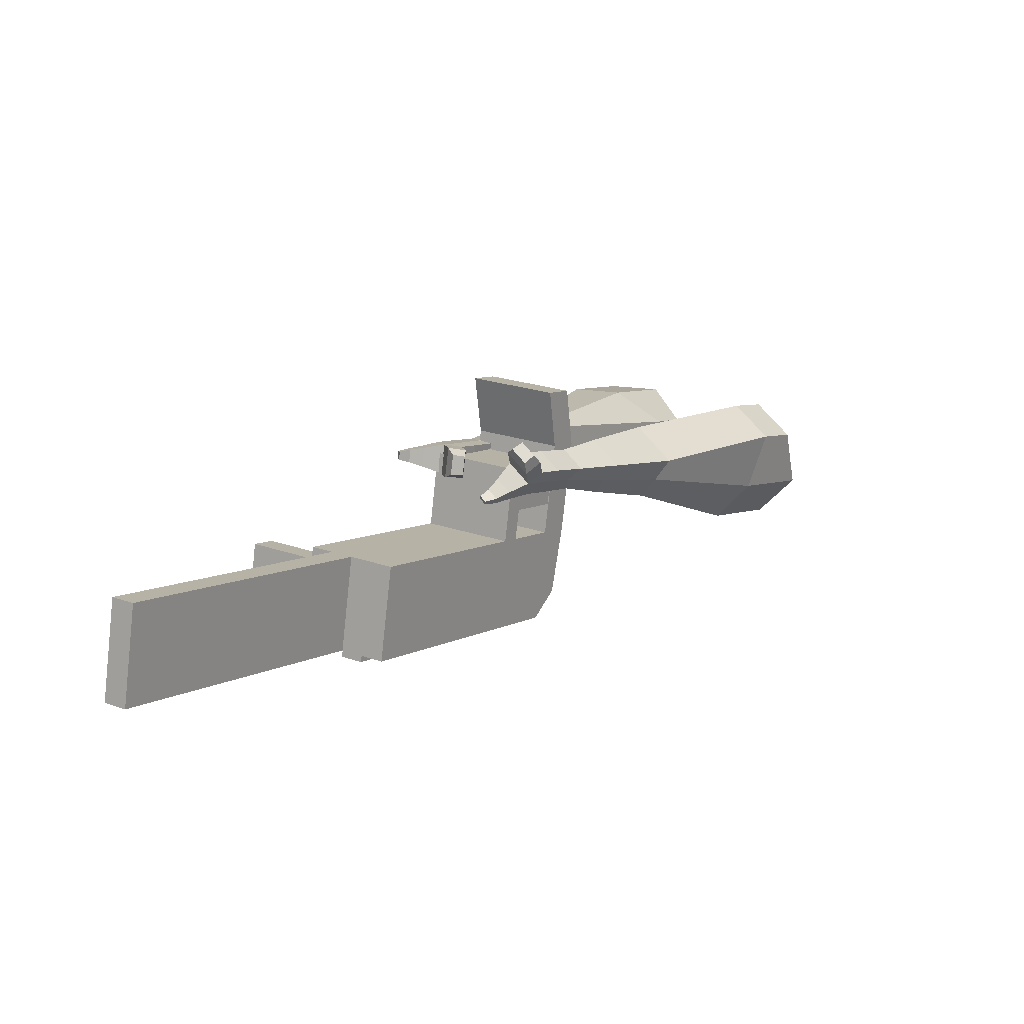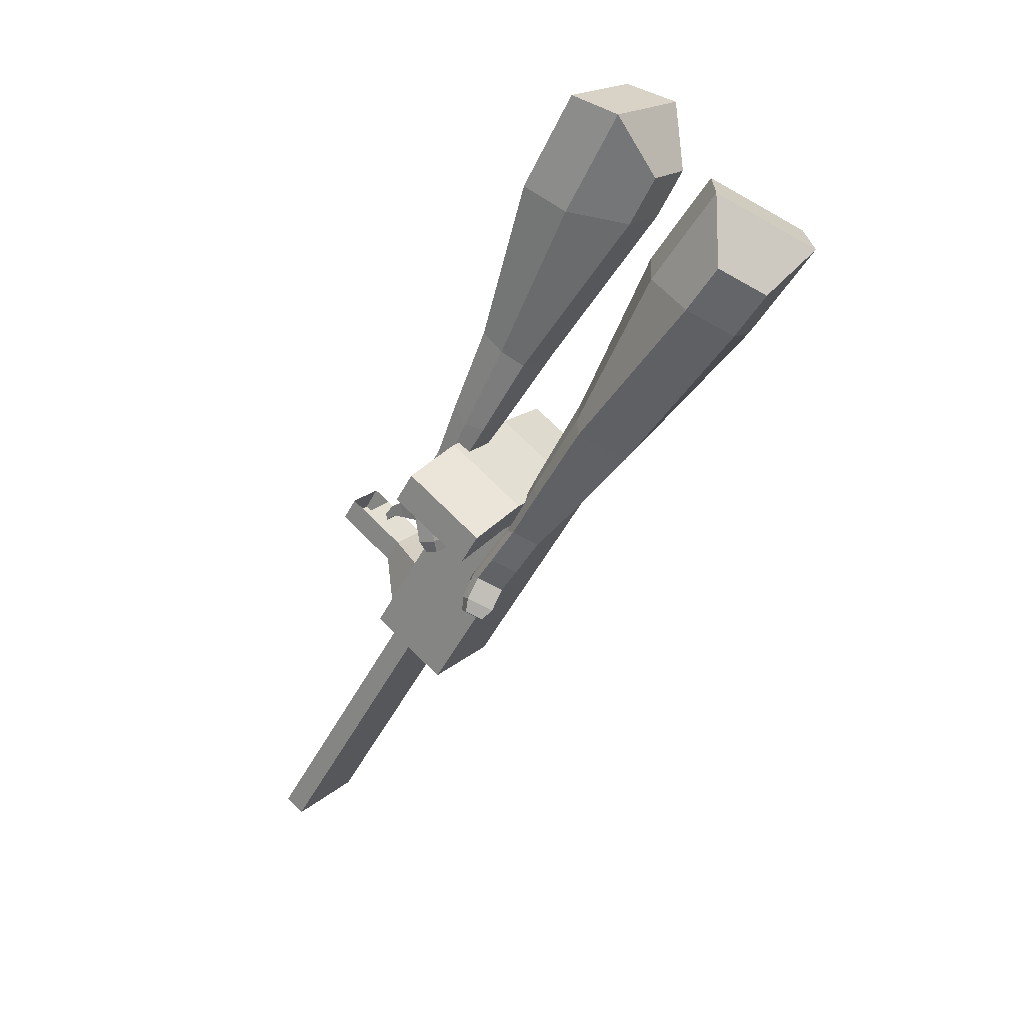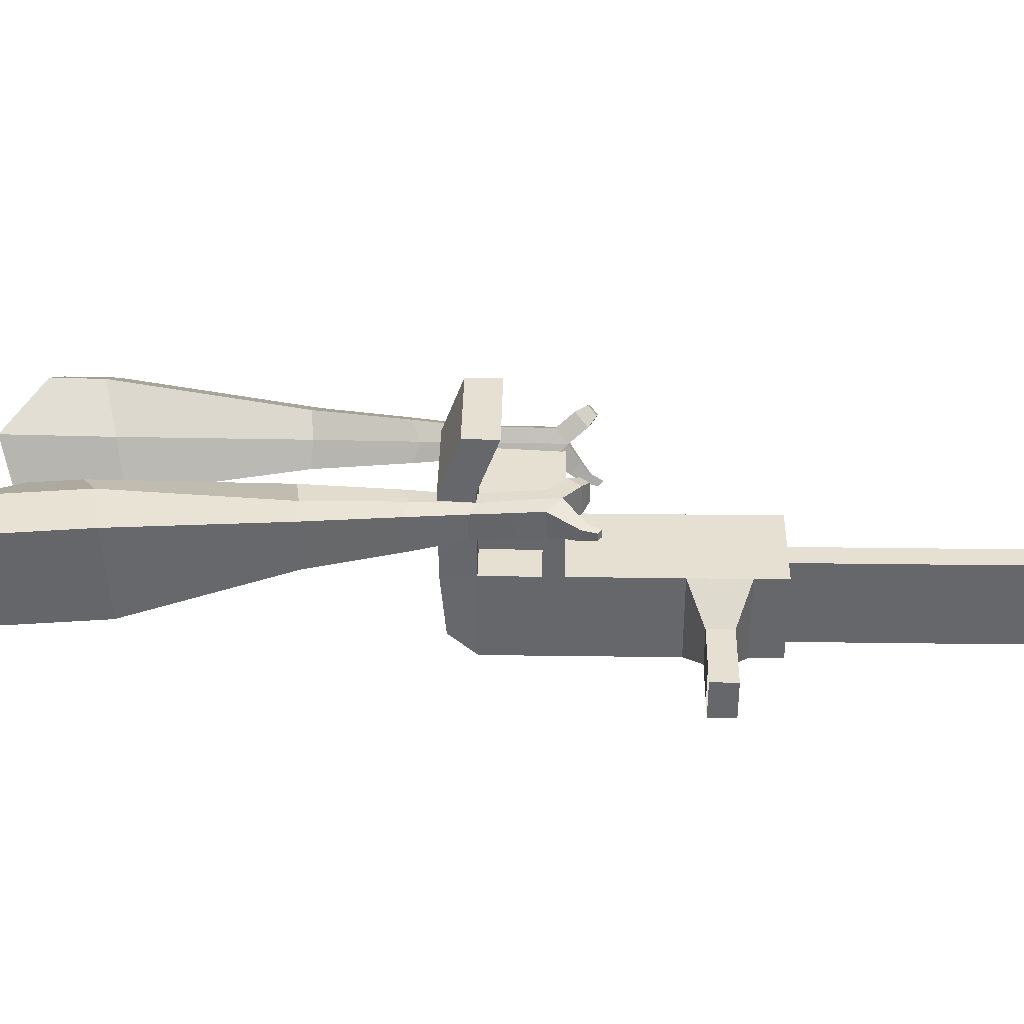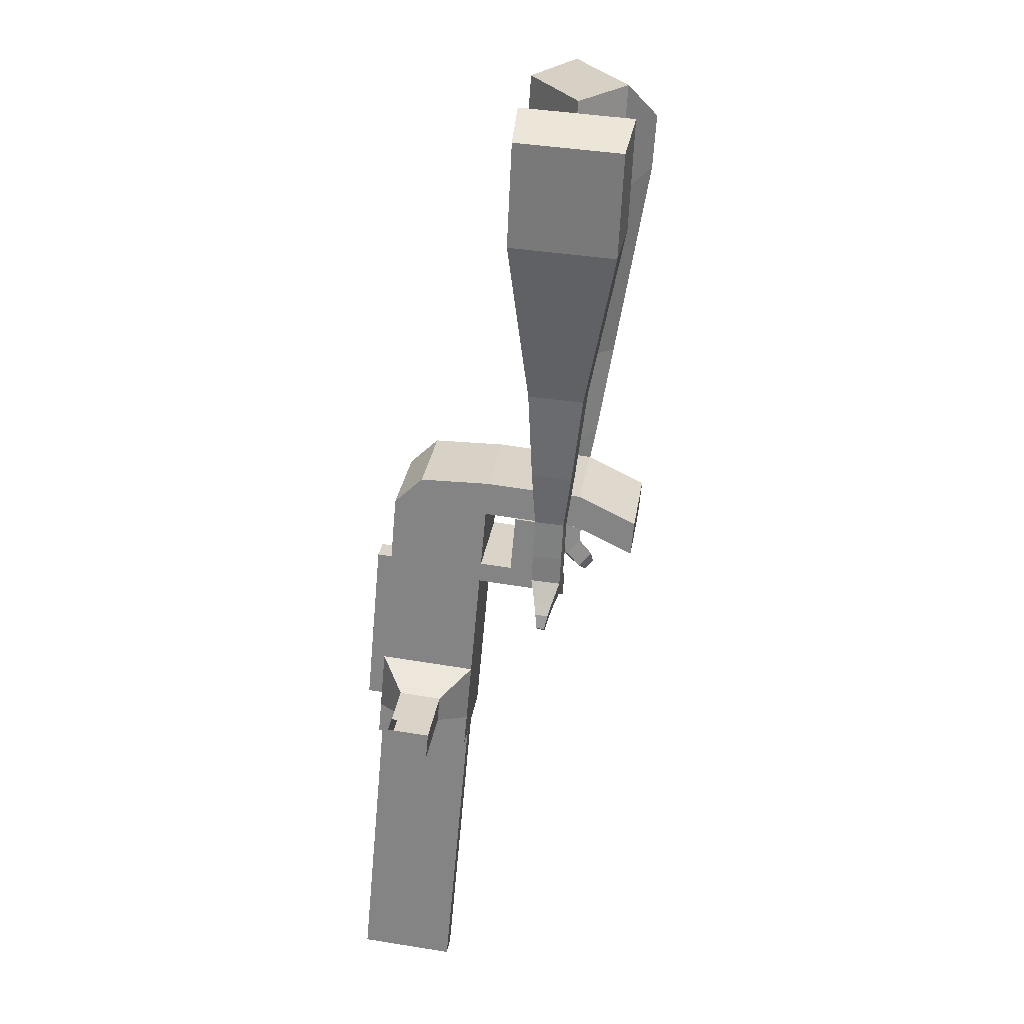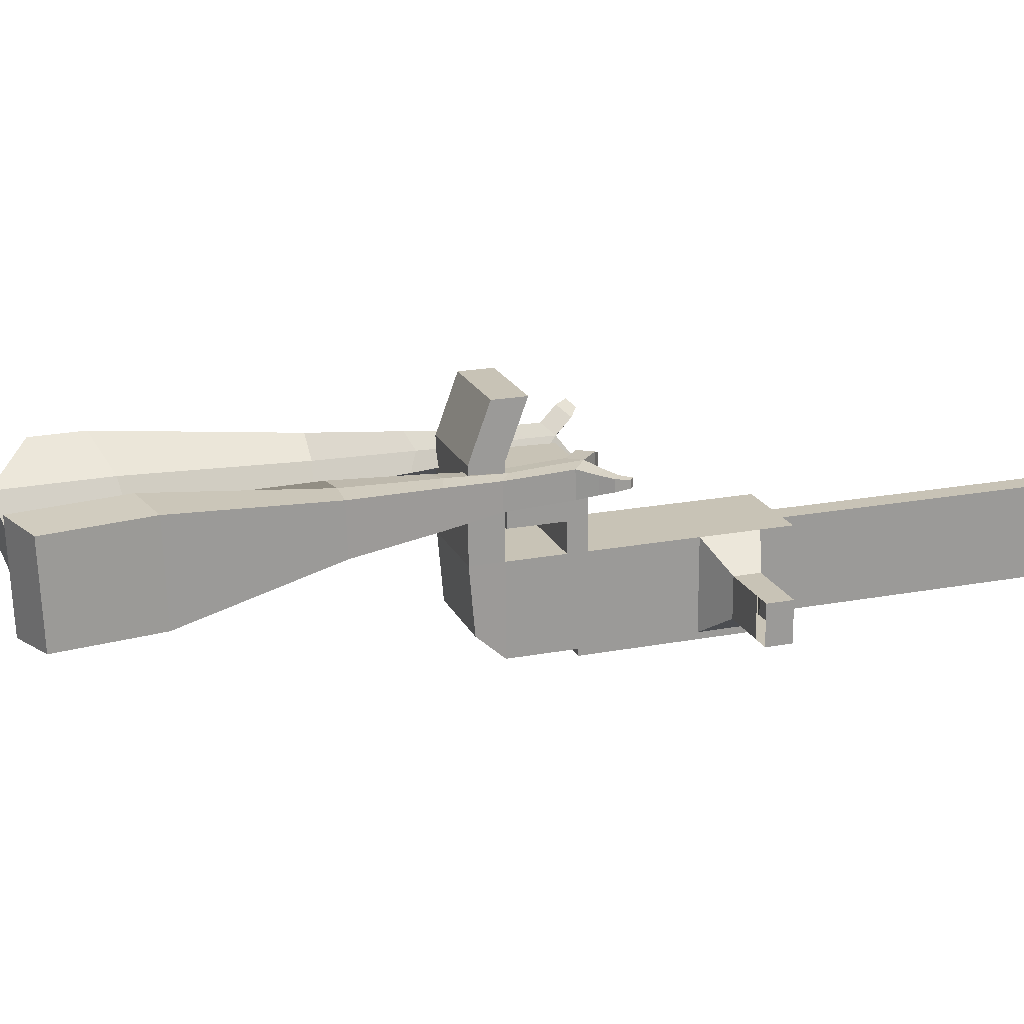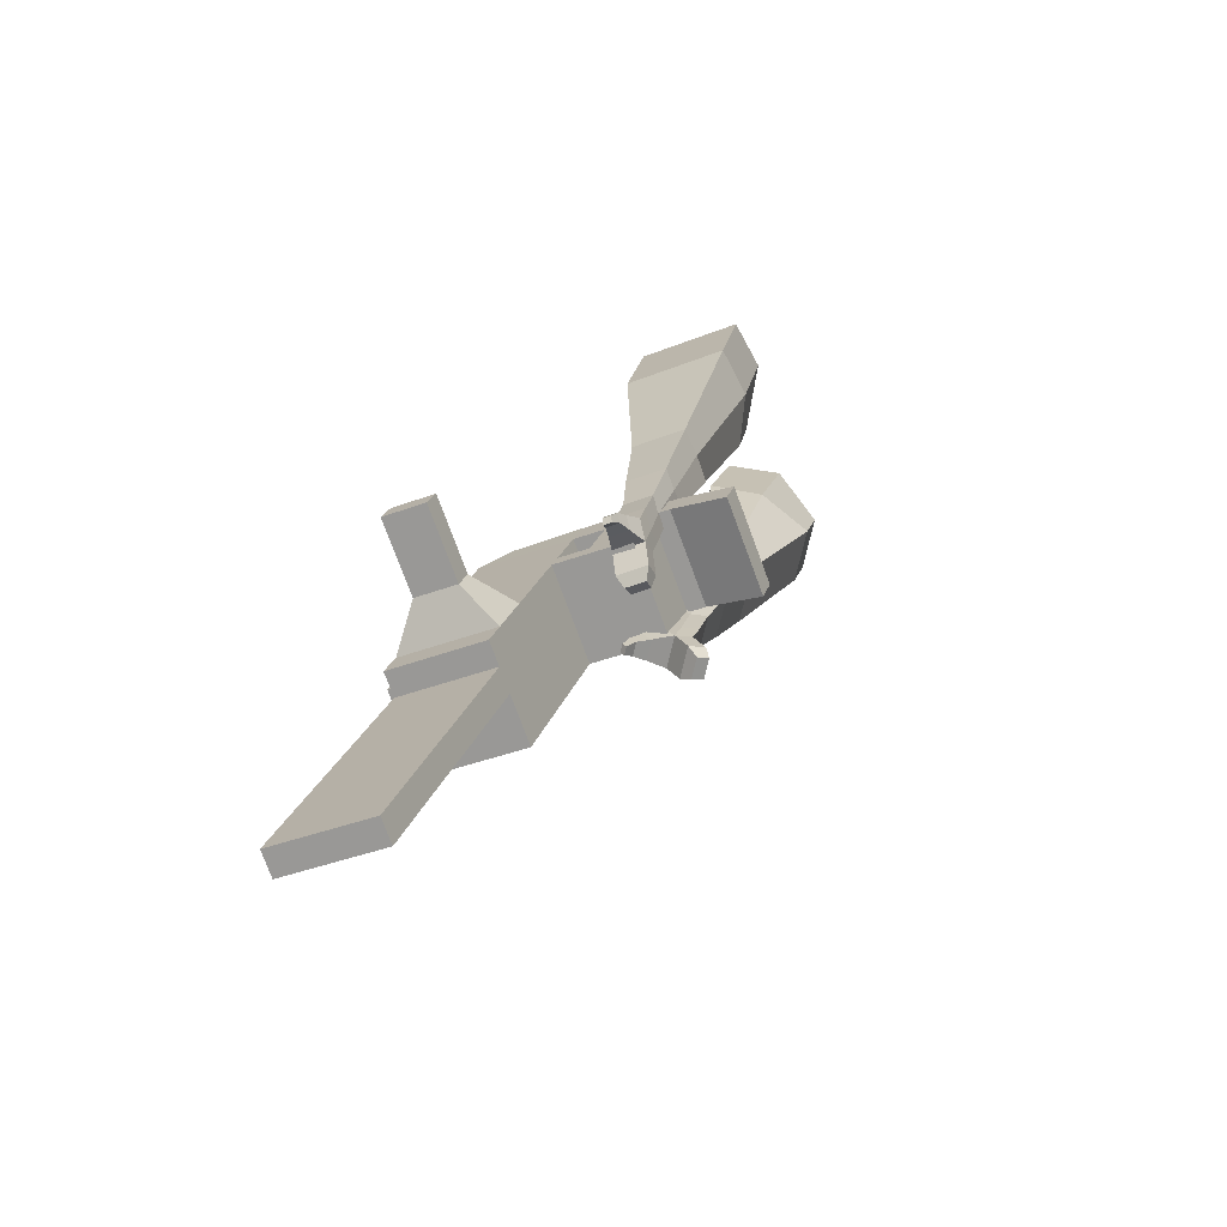
<metadata>
{"format":"obj","ext":"obj","renderer":"f3d","projection":"perspective","resolution":1024,"background":"white","views":[{"elev":-78.7,"azim":174.2,"up":"+Z"},{"elev":20.4,"azim":-146.4,"up":"+Z"},{"elev":37.9,"azim":58.6,"up":"+Y"},{"elev":60.2,"azim":99.7,"up":"+Z"},{"elev":19.8,"azim":38.4,"up":"+Y"},{"elev":-41.4,"azim":114.6,"up":"+Z"}]}
</metadata>
<code>
o Cube.046_Cube.010
v 366.6 228.7 -1021
v 367.9 8.277 -1021
v 485.3 229.3 -1207
v 486.5 8.914 -1207
v 180.9 227.6 -1140
v 182.2 7.181 -1140
v 299.5 228.2 -1326
v 300.8 7.818 -1326
v 203.3 227.8 -765.6
v 204.6 7.4 -765.5
v 18.84 6.305 -884.1
v 17.57 226.7 -884.2
v 129.4 227.4 -649.8
v 130.7 7.003 -649.8
v -55.07 5.908 -768.4
v -56.34 226.3 -768.4
v 85.76 227.2 -581.4
v 94.11 66.89 -592.7
v -91.65 65.79 -711.4
v -100 226.1 -700.1
v 128.2 447.1 -649.9
v -57.6 446 -768.5
v 84.49 446.9 -581.5
v -101.3 445.8 -700.1
v 228.8 227.9 -805.5
v 230.1 7.537 -805.4
v 43.05 226.8 -924.1
v 44.32 6.441 -924
v 202.9 300.6 -765.6
v 17.15 299.5 -884.2
v 228.4 300.7 -805.5
v 42.63 299.6 -924.1
v 202.3 406.1 -765.6
v 16.55 405 -884.2
v 227.8 406.3 -805.5
v 42.03 405.2 -924.1
v 130.7 300.2 -652.5
v -55.09 299.1 -771.1
v 130.1 405.7 -652.5
v -55.69 404.6 -771.1
v 154.9 584.1 -693.1
v -30.82 583 -811.7
v 111.3 583.8 -624.7
v -74.48 582.7 -743.3
v 443.4 229.1 -1142
v 444.7 8.689 -1141
v 257.6 228 -1260
v 258.9 7.593 -1260
v 392.4 228.8 -1266
v 393.7 8.366 -1266
v 273.8 228.1 -1081
v 275 7.729 -1081
v 110.5 227.3 -824.9
v 111.7 6.852 -824.8
v 36.54 226.9 -709.1
v 37.81 6.456 -709.1
v -7.124 226.6 -640.8
v 1.234 66.34 -652.1
v 35.28 446.6 -709.2
v -8.387 446.3 -640.8
v 137.2 6.989 -864.7
v 135.9 227.4 -864.8
v 110 300 -824.9
v 135.5 300.1 -864.8
v 109.4 405.6 -824.9
v 134.9 405.7 -864.8
v 37.79 299.6 -711.8
v 37.19 405.2 -711.8
v 62.06 583.5 -752.4
v 18.4 583.3 -684
v 351.8 8.141 -1201
v 350.5 228.5 -1201
v 438.8 229 -1237
v 321.5 8.003 -1051
v 158.2 7.126 -795.2
v 84.25 6.73 -679.4
v 47.67 66.61 -622.4
v 182.4 227.7 -835.1
v 182 300.4 -835.1
v 181.3 406 -835.2
v 397 228.8 -1171
v 440.1 8.64 -1237
v 320.2 228.4 -1051
v 156.9 227.5 -795.2
v 82.98 227.1 -679.5
v 39.32 226.9 -611.1
v 81.72 446.9 -679.5
v 38.05 446.6 -611.2
v 183.6 7.263 -835.1
v 156.5 300.3 -795.2
v 155.9 405.8 -795.3
v 84.23 299.9 -682.1
v 83.63 405.5 -682.1
v 108.5 583.8 -722.7
v 64.84 583.6 -654.4
v 398.2 8.415 -1171
v 183.9 -34 -835.1
v 137.4 -34.28 -864.7
v 398.5 -32.85 -1171
v 352 -33.13 -1201
v 275.3 -33.54 -1081
v 321.7 -33.26 -1051
v 500.6 168 -1058
v 466.7 167.8 -1005
v 467.3 70.33 -1005
v 501.2 70.51 -1058
v 540.8 168.2 -1032
v 506.9 168 -979.2
v 507.4 70.56 -979.2
v 541.4 70.74 -1032
v 602.2 168.6 -993.1
v 568.3 168.4 -940
v 568.8 70.92 -939.9
v 602.8 71.11 -993.1
v 641.7 168.8 -967.9
v 607.8 168.6 -914.7
v 608.4 71.16 -914.7
v 642.3 71.34 -967.8
v 829.8 10.73 -1847
v 783.4 10.46 -1877
v 782.1 230.9 -1877
v 828.5 231.1 -1847
f 45 46 4 3
f 49 50 8 7
f 47 48 6 5
f 26 25 9 10
f 72 47 5 51
f 96 46 2 74
f 10 9 13 14
f 84 9 29 90
f 89 26 10 75
f 27 28 11 12
f 76 14 18 77
f 75 10 14 76
f 12 11 15 16
f 53 12 16 55
f 86 77 18 17
f 16 15 19 20
f 16 20 24 22
f 14 13 17 18
f 59 22 42 69
f 86 17 23 88
f 17 13 21 23
f 55 16 22 59
f 5 6 28 27
f 74 2 26 89
f 51 5 27 62
f 2 1 25 26
f 32 30 34 36
f 62 27 32 64
f 27 12 30 32
f 9 25 31 29
f 66 36 34 65
f 90 29 37 92
f 64 32 36 66
f 29 31 35 33
f 92 37 39 93
f 29 33 39 37
f 34 30 38 40
f 65 34 40 68
f 69 42 44 70
f 23 21 41 43
f 88 23 43 95
f 22 24 44 42
f 82 4 46 96
f 49 7 47 72
f 7 8 48 47
f 46 45 103 106
f 73 49 72 81
f 8 50 71 48
f 24 60 70 44
f 94 69 70 95
f 91 65 68 93
f 38 67 68 40
f 79 64 66 80
f 30 63 67 38
f 80 66 65 91
f 78 62 64 79
f 83 51 62 78
f 6 52 61 28
f 85 55 59 87
f 20 57 60 24
f 87 59 69 94
f 20 19 58 57
f 84 53 55 85
f 11 54 56 15
f 15 56 58 19
f 28 61 54 11
f 12 53 63 30
f 48 71 52 6
f 81 72 51 83
f 50 49 121 120
f 3 4 82 73
f 45 81 83 1
f 9 84 85 13
f 21 87 94 41
f 13 85 87 21
f 1 83 78 25
f 25 78 79 31
f 35 80 91 33
f 31 79 80 35
f 33 91 93 39
f 41 94 95 43
f 3 73 81 45
f 50 82 96 71
f 60 88 95 70
f 67 92 93 68
f 63 90 92 67
f 52 71 100 101
f 57 86 88 60
f 57 58 77 86
f 54 75 76 56
f 56 76 77 58
f 61 89 75 54
f 53 84 90 63
f 89 61 98 97
f 101 102 97 98
f 100 99 102 101
f 61 52 101 98
f 74 89 97 102
f 71 96 99 100
f 96 74 102 99
f 106 103 107 110
f 1 2 105 104
f 2 46 106 105
f 45 1 104 103
f 109 110 114 113
f 104 105 109 108
f 105 106 110 109
f 103 104 108 107
f 113 114 118 117
f 107 108 112 111
f 110 107 111 114
f 108 109 113 112
f 116 117 118 115
f 111 112 116 115
f 114 111 115 118
f 122 119 120 121
f 82 50 120 119
f 73 82 119 122
f 49 73 122 121
o Cube.047_Cube.022
v -251.8 468 286
v -248.9 226.5 277.2
v -134.6 477.1 74.8
v -131.7 235.6 66.02
v -433.9 413.1 115.2
v -432.4 289.3 110.7
v -373.8 417.7 6.931
v -372.3 293.9 2.427
v 5.771 308.1 -299.6
v 4.244 434.6 -295
v -106.5 435.5 -356.3
v -104.9 309 -360.9
v 95.26 333.1 -495.2
v 94.14 426.1 -491.8
v 12.75 426.8 -536.9
v 13.87 333.8 -540.3
v 149.5 350.8 -618.5
v 148.7 418.7 -616
v 89.17 419.2 -649
v 89.99 351.3 -651.5
v -249.3 484.7 32.53
v -246.2 228.3 23.2
v -373.7 475 256.7
v -370.6 218.7 247.4
v -48.44 439.2 -330.4
v -46.82 304.9 -335.3
v 62.55 430 -530.7
v 63.75 331.3 -534.3
v 132.1 422.1 -656.2
v 132.9 350 -658.8
v 198.2 354.3 -699
v 197.3 422.3 -696.5
v 180.5 426 -748
v 181.4 353.9 -750.7
v 138.5 355.1 -741.6
v 137.6 423.1 -739.1
v 232 356.8 -757.5
v 231.2 424.8 -755
v 214.3 428.6 -806.5
v 215.2 356.4 -809.1
v 172.3 357.7 -800.1
v 171.5 425.6 -797.6
v 273.9 370.3 -780.9
v 273.4 414.1 -779.3
v 262.6 416.5 -812.5
v 263.1 370 -814.2
v 203.7 358.3 -863.7
v 160.8 359.5 -854.6
v 160 427.5 -852.1
v 202.8 430.4 -861
v 303.1 378.4 -796.2
v 302.8 407.9 -795.1
v 295.4 409.5 -817.5
v 295.8 378.2 -818.6
v 325.2 385.1 -821.8
v 325 403.5 -821.1
v 320.4 404.6 -835.1
v 320.6 385 -835.8
v 190.2 371.2 -891.1
v 161.7 372 -885.1
v 161.1 417.2 -883.4
v 189.6 419.2 -889.3
f 123 124 126 125
f 130 129 133 134
f 129 130 128 127
f 145 146 124 123
f 143 129 127 145
f 144 126 124 146
f 134 133 137 138
f 143 125 132 147
f 144 130 134 148
f 125 126 131 132
f 150 138 142 152
f 147 132 136 149
f 148 134 138 150
f 132 131 135 136
f 141 151 155 158
f 136 135 139 140
f 138 137 141 142
f 149 136 140 151
f 137 149 151 141
f 140 139 153 154
f 131 148 150 135
f 133 147 149 137
f 135 150 152 139
f 126 144 148 131
f 129 143 147 133
f 130 144 146 128
f 125 143 145 123
f 127 128 146 145
f 157 158 164 163
f 153 156 162 159
f 142 141 158 157
f 151 140 154 155
f 139 152 156 153
f 152 142 157 156
f 164 161 172 171
f 160 159 165 166
f 155 154 160 161
f 158 155 161 164
f 156 157 163 162
f 154 153 159 160
f 168 167 175 176
f 159 162 168 165
f 161 160 166 167
f 162 161 167 168
f 171 172 184 183
f 162 163 170 169
f 163 164 171 170
f 161 162 169 172
f 176 175 179 180
f 167 166 174 175
f 165 168 176 173
f 166 165 173 174
f 178 177 180 179
f 175 174 178 179
f 173 176 180 177
f 174 173 177 178
f 184 181 182 183
f 169 170 182 181
f 172 169 181 184
f 170 171 183 182
o Cube.048_Cube.024
v -525.4 330.3 112.2
v -686.8 197.4 -8.962
v -384.1 337.3 -83.7
v -545.5 204.4 -204.9
v -641.6 501.3 -38.11
v -724.3 433.1 -100.2
v -569.2 504.9 -138.6
v -651.9 436.7 -200.7
v -306.2 295.3 -508.6
v -221.7 365 -445.2
v -280 470.6 -483.4
v -364.5 401 -546.9
v -176.8 324.8 -679.8
v -114.7 376 -633.1
v -157.6 453.7 -661.3
v -219.7 402.5 -707.9
v -95.46 346.1 -786.5
v -50.04 383.5 -752.4
v -81.36 440.2 -773
v -126.8 402.8 -807.1
v -445.5 441.7 -101.6
v -616.8 300.6 -230.2
v -595.5 434.3 106.4
v -766.9 293.1 -22.26
v -244.9 420.1 -466.9
v -334.7 346.2 -534.3
v -123.2 417 -661.1
v -189.2 362.6 -710.6
v -48.42 413.8 -783.7
v -96.63 374.1 -819.9
v -38.82 345.8 -861.7
v 6.595 383.3 -827.6
v 11.31 418.7 -868.6
v -36.91 378.9 -904.8
v -67.53 406.9 -890.5
v -22.11 444.3 -856.4
v 1.269 346.8 -916.2
v 46.68 384.2 -882.1
v 51.4 419.6 -923
v 3.182 379.9 -959.2
v -27.44 407.9 -944.9
v 17.98 445.3 -910.8
v 45.14 333.6 -935.9
v 74.37 357.7 -914
v 77.4 380.5 -940.4
v 46.37 354.9 -963.7
v 11.02 411.6 -1004
v -19.6 439.5 -990.1
v 25.82 476.9 -956
v 59.24 451.3 -968.2
v 74.47 323.3 -949.4
v 94.18 339.5 -934.6
v 96.22 354.9 -952.4
v 75.3 337.6 -968.1
v 100.8 321.6 -971.6
v 113.1 331.7 -962.4
v 114.4 341.3 -973.5
v 101.3 330.5 -983.3
v 17.96 439.8 -1020
v -2.4 458.4 -1011
v 27.8 483.2 -988.3
v 50.02 466.2 -996.4
f 185 186 188 187
f 192 191 195 196
f 191 192 190 189
f 207 208 186 185
f 205 191 189 207
f 206 188 186 208
f 196 195 199 200
f 205 187 194 209
f 206 192 196 210
f 187 188 193 194
f 212 200 204 214
f 209 194 198 211
f 210 196 200 212
f 194 193 197 198
f 203 213 217 220
f 198 197 201 202
f 200 199 203 204
f 211 198 202 213
f 199 211 213 203
f 202 201 215 216
f 193 210 212 197
f 195 209 211 199
f 197 212 214 201
f 188 206 210 193
f 191 205 209 195
f 192 206 208 190
f 187 205 207 185
f 189 190 208 207
f 219 220 226 225
f 215 218 224 221
f 204 203 220 219
f 213 202 216 217
f 201 214 218 215
f 214 204 219 218
f 226 223 234 233
f 222 221 227 228
f 217 216 222 223
f 220 217 223 226
f 218 219 225 224
f 216 215 221 222
f 230 229 237 238
f 221 224 230 227
f 223 222 228 229
f 224 223 229 230
f 233 234 246 245
f 224 225 232 231
f 225 226 233 232
f 223 224 231 234
f 238 237 241 242
f 229 228 236 237
f 227 230 238 235
f 228 227 235 236
f 240 239 242 241
f 237 236 240 241
f 235 238 242 239
f 236 235 239 240
f 246 243 244 245
f 231 232 244 243
f 234 231 243 246
f 232 233 245 244

</code>
